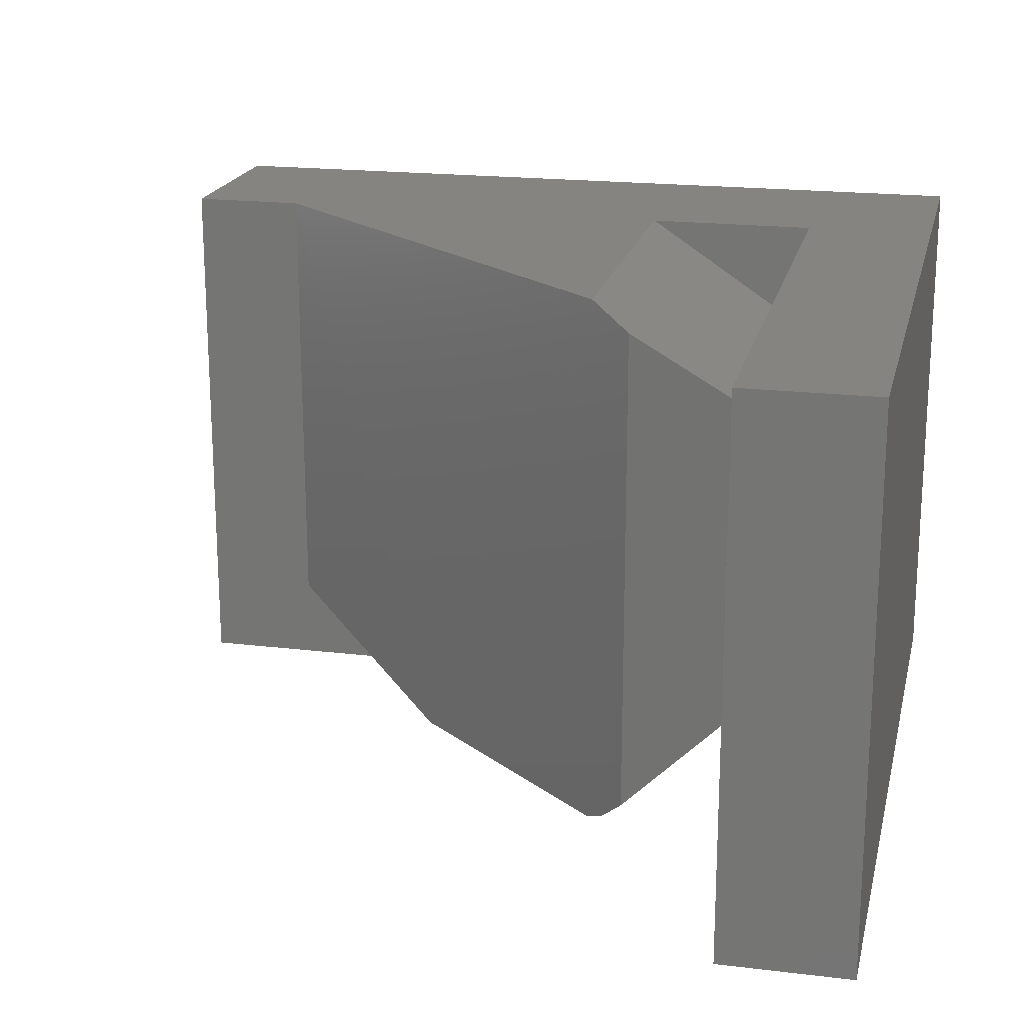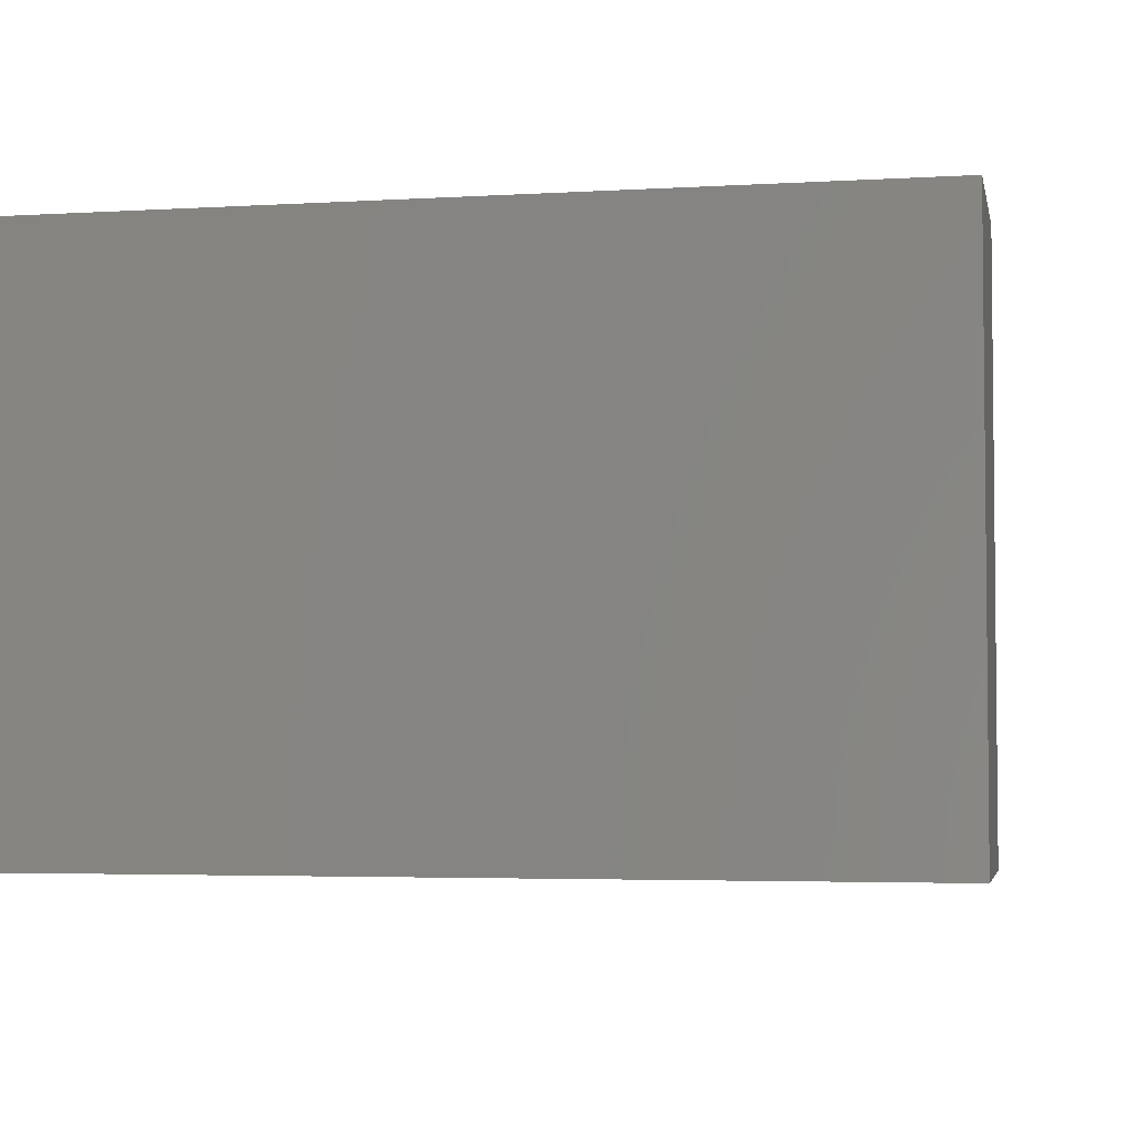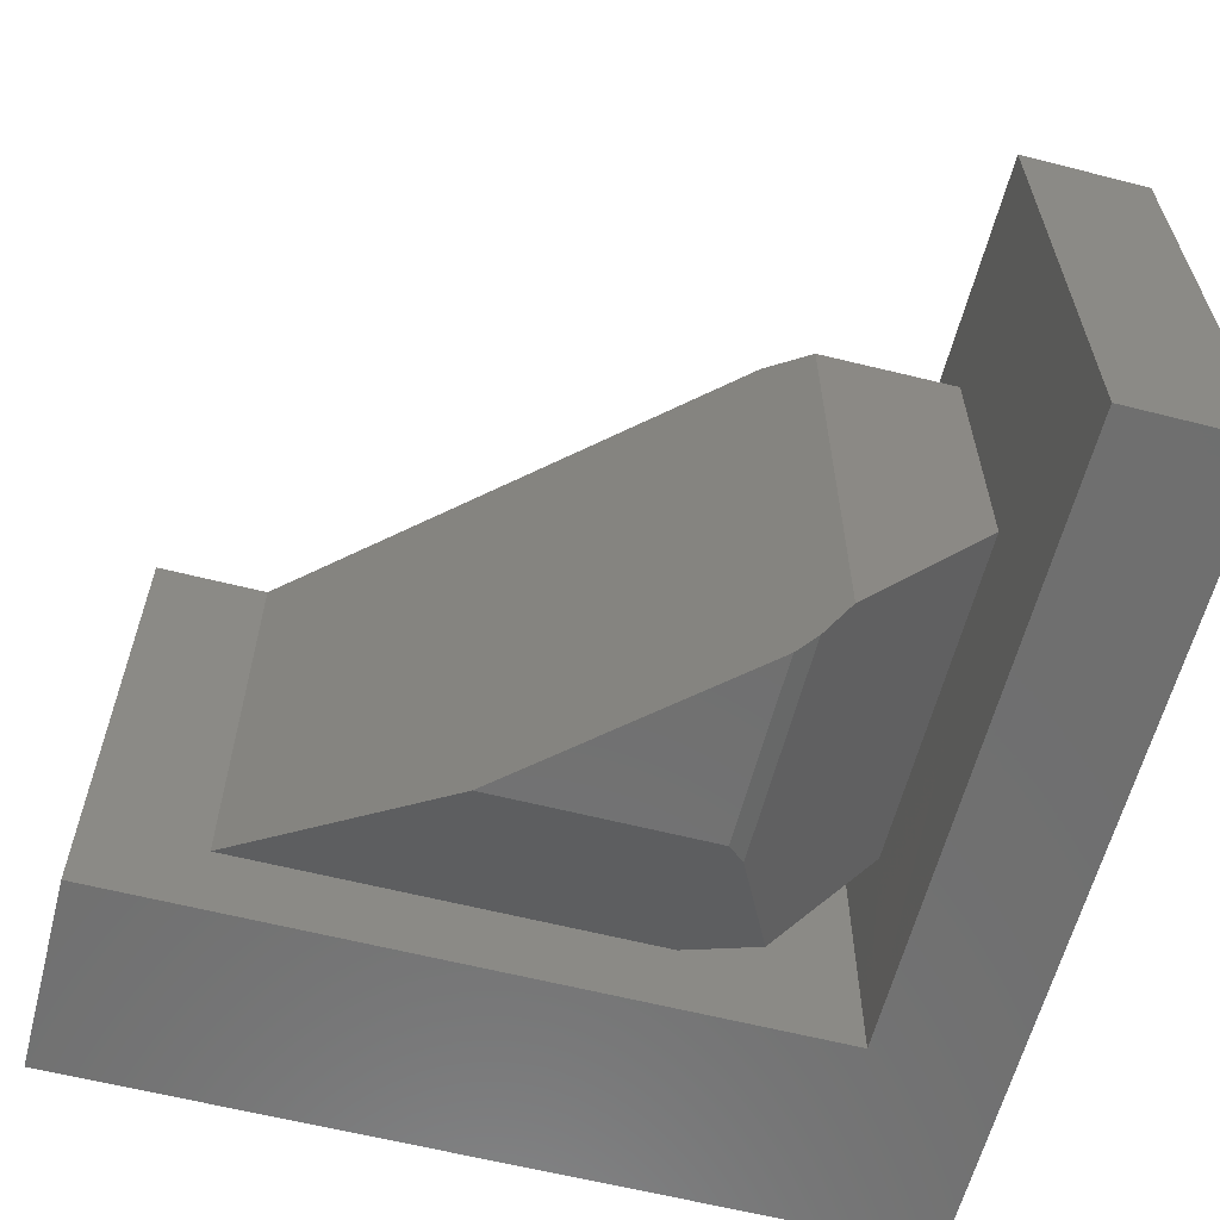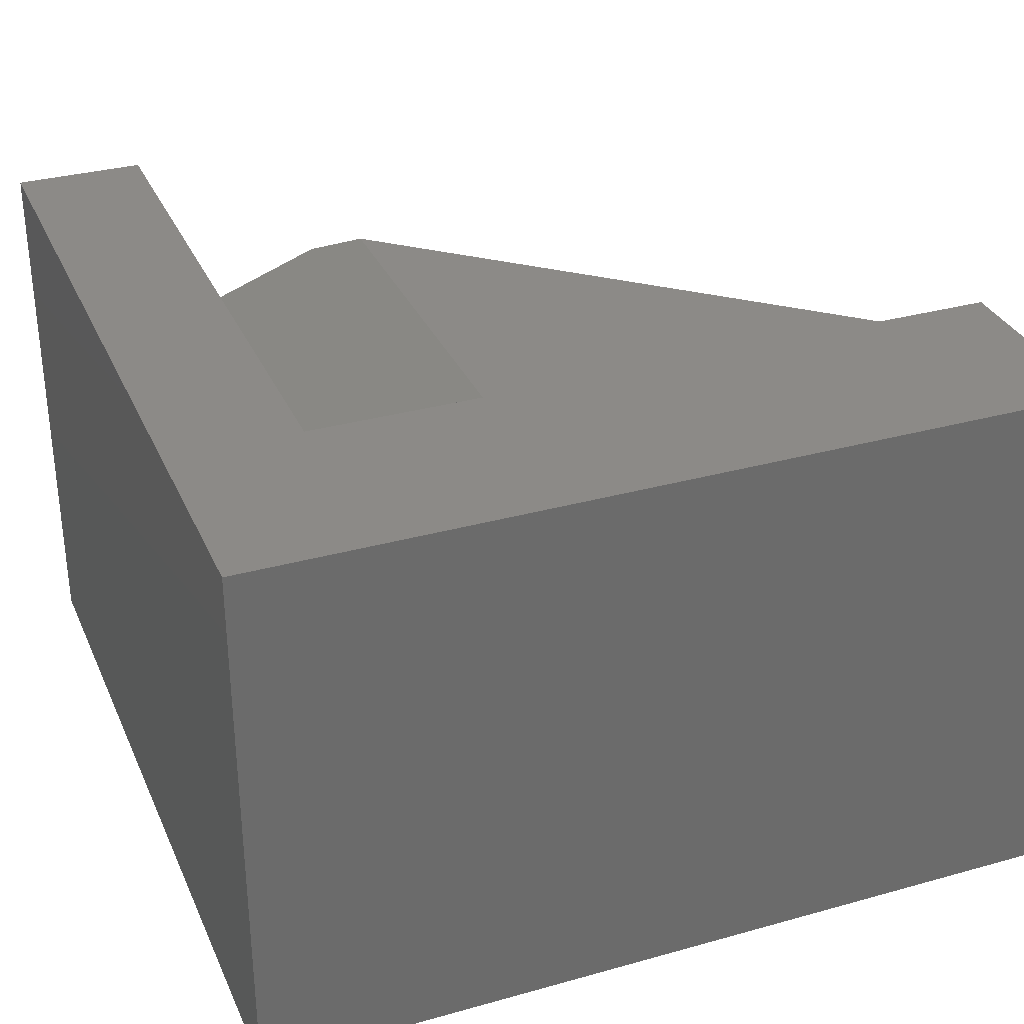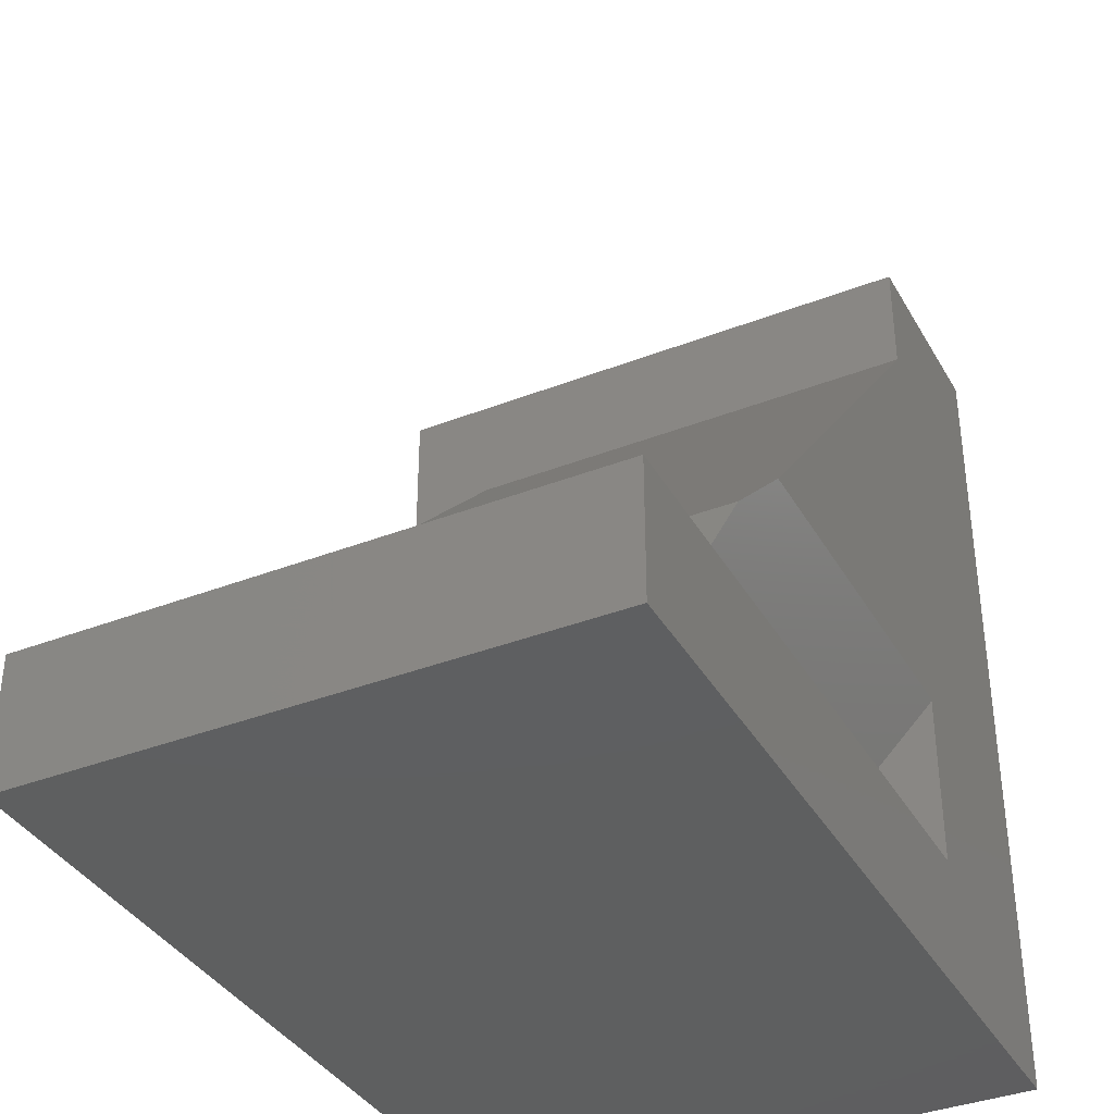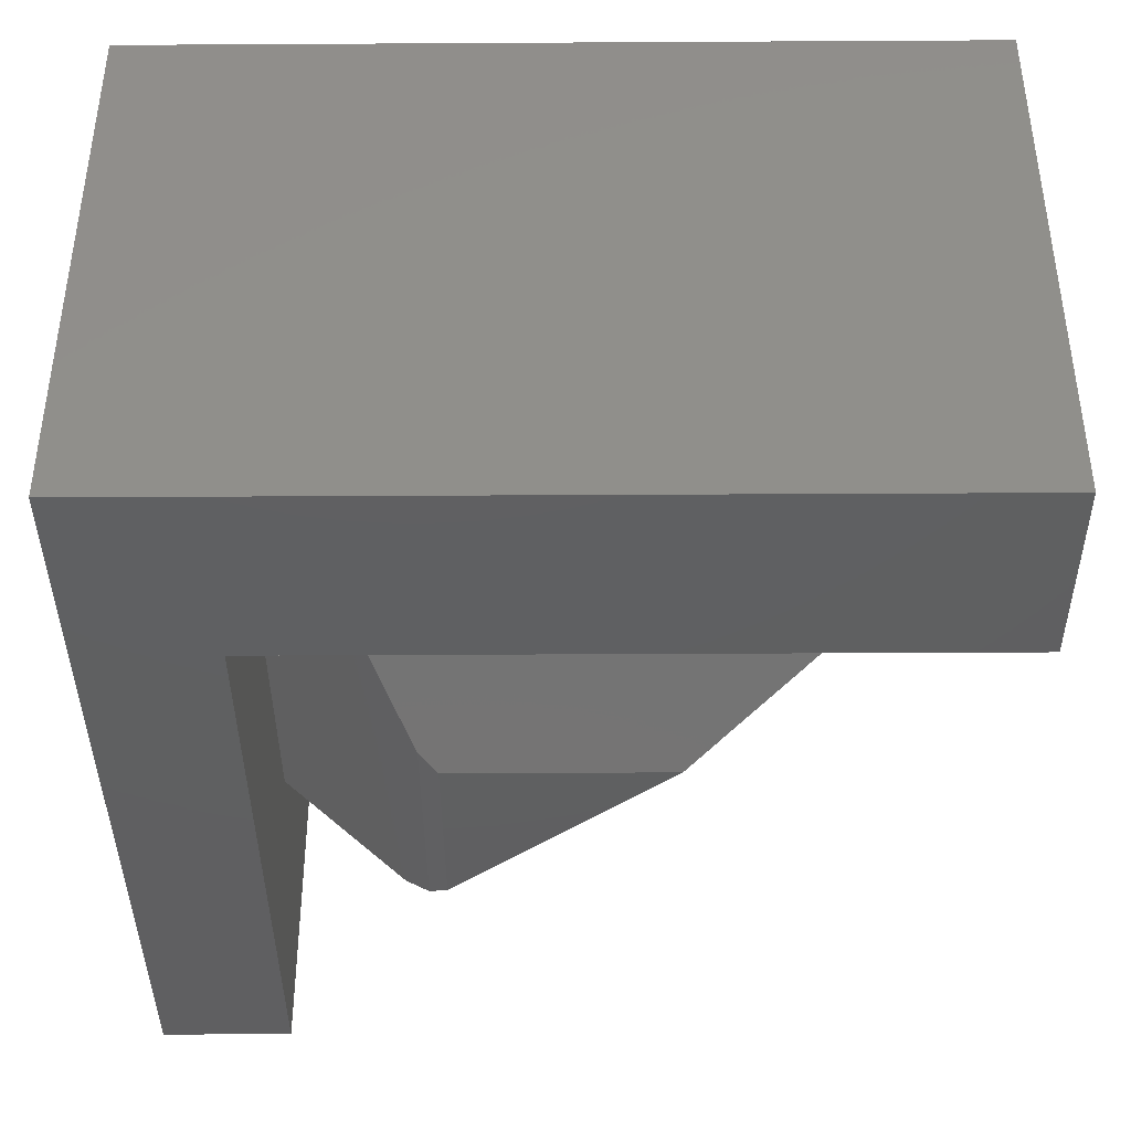
<metadata>
{"format":"stl","ext":"stl","renderer":"f3d","projection":"perspective","resolution":1024,"background":"white","views":[{"elev":19.5,"azim":102.7,"up":"+Y"},{"elev":-3.8,"azim":-78.7,"up":"+Y"},{"elev":-61.2,"azim":75.5,"up":"+Y"},{"elev":32.3,"azim":-111.3,"up":"+Y"},{"elev":-37.2,"azim":116.6,"up":"+Z"},{"elev":-40.0,"azim":-89.6,"up":"+Y"}]}
</metadata>
<code>
# stl→obj: 33 verts, 66 faces
v 4.592e-17 0 0.75
v 0.1816 0 0.75
v 0.1816 0 0.6474
v 0.6474 0 0.1184
v 0 0 0
v 0.1816 0 0.1184
v 0.1816 0 0.2734
v 0.5073 0 0.2734
v 0.75 0 -4.592e-17
v 0.75 0 0.1184
v 0.1816 -0.5 0.1184
v 0.2572 -0.3451 0.1184
v 0.2572 -0.07751 0.1184
v 0.5654 -0.07751 0.1184
v 0.6474 -0.5 0.1184
v 0.5655 -0.345 0.1184
v 0.1816 -0.4228 0.6463
v 0.1816 -0.5 0.6474
v 0.1816 -0.4228 0.2697
v 0.1816 -0.001891 0.2697
v 0.3359 -0.5 0.4696
v 0.5073 -0.5 0.2734
v 0.541 -0.01929 0.2349
v 0.5217 -0.4918 0.2569
v 0.541 -0.4684 0.2349
v 0.2131 -0.4386 0.2067
v 0.3194 -0.4918 0.2569
v 0.3359 -0.5 0.2734
v 0.1816 -0.5 0.75
v 0 -0.5 0
v 0.75 -0.5 -4.592e-17
v 0.75 -0.5 0.1184
v 4.592e-17 -0.5 0.75
f 1 2 3
f 4 5 6
f 6 5 1
f 6 1 7
f 7 1 3
f 7 3 8
f 5 4 9
f 9 4 10
f 11 12 6
f 6 12 13
f 6 13 4
f 4 13 14
f 4 14 15
f 15 14 16
f 15 16 11
f 11 16 12
f 17 18 19
f 19 18 11
f 19 11 20
f 20 11 6
f 20 6 7
f 17 21 3
f 3 21 8
f 8 21 22
f 8 22 23
f 23 22 24
f 23 24 25
f 19 26 27
f 27 28 19
f 19 28 21
f 19 21 17
f 16 25 24
f 16 24 12
f 12 24 27
f 12 27 26
f 23 25 14
f 14 25 16
f 14 8 23
f 8 14 7
f 7 14 13
f 7 13 20
f 26 19 12
f 12 19 20
f 12 20 13
f 29 18 2
f 2 18 17
f 2 17 3
f 30 31 32
f 30 32 15
f 30 15 11
f 30 11 18
f 30 18 29
f 30 29 33
f 33 1 30
f 30 1 5
f 2 1 29
f 29 1 33
f 32 10 15
f 15 10 4
f 9 10 31
f 31 10 32
f 30 5 31
f 31 5 9
f 27 24 28
f 28 24 22
f 22 21 28

</code>
